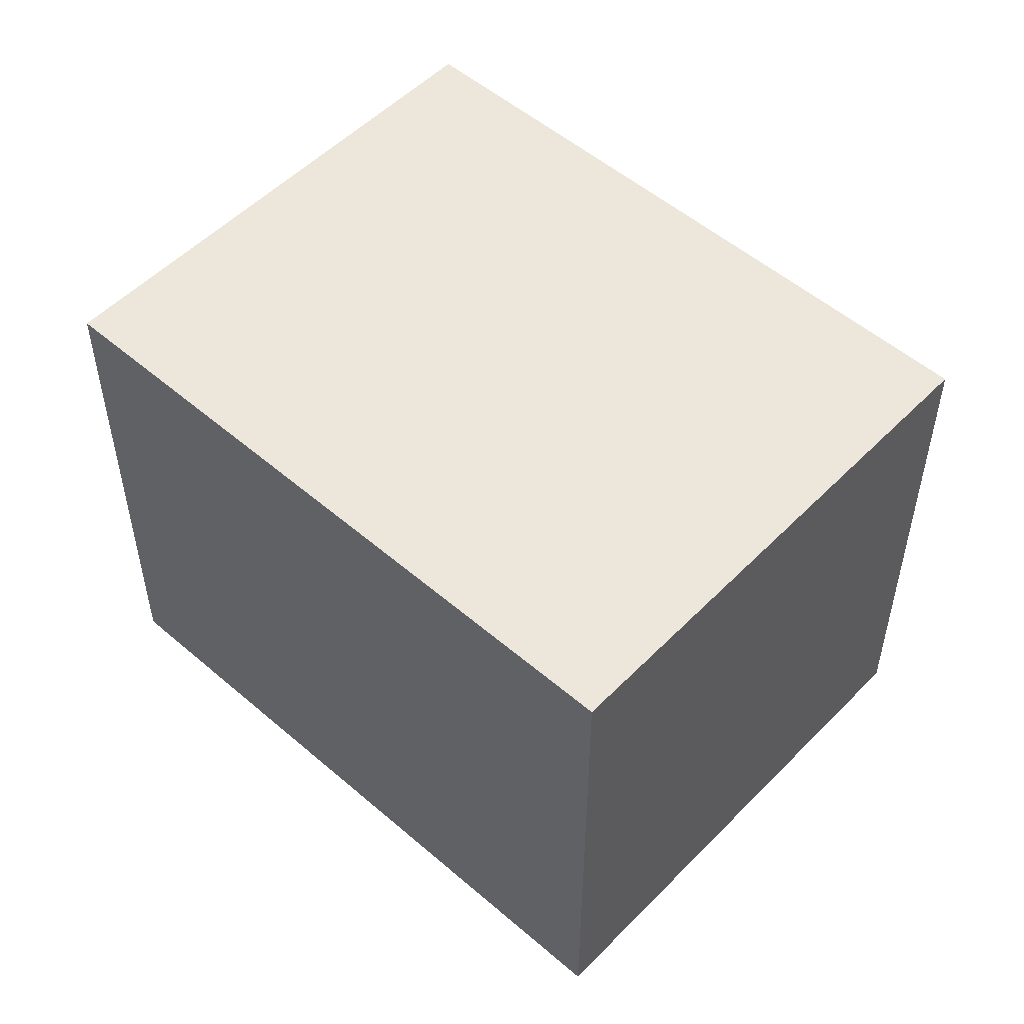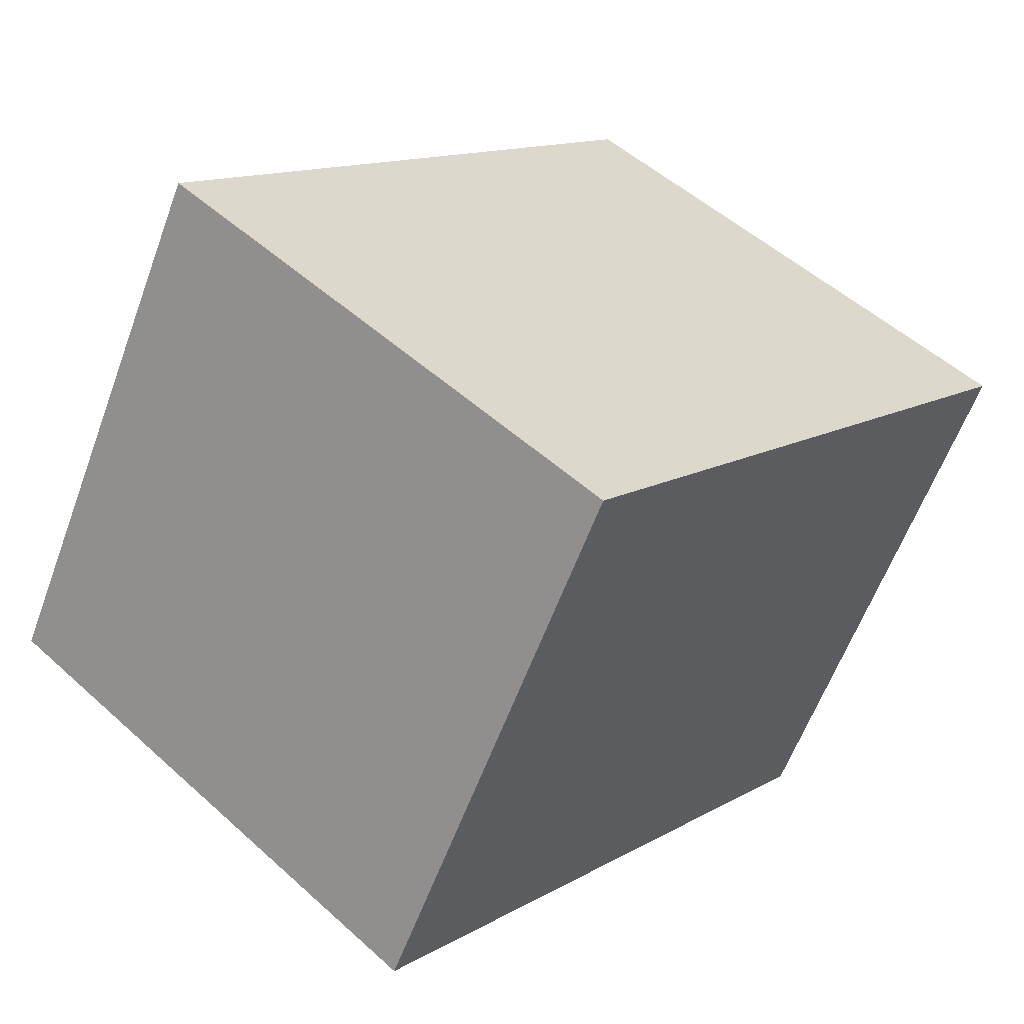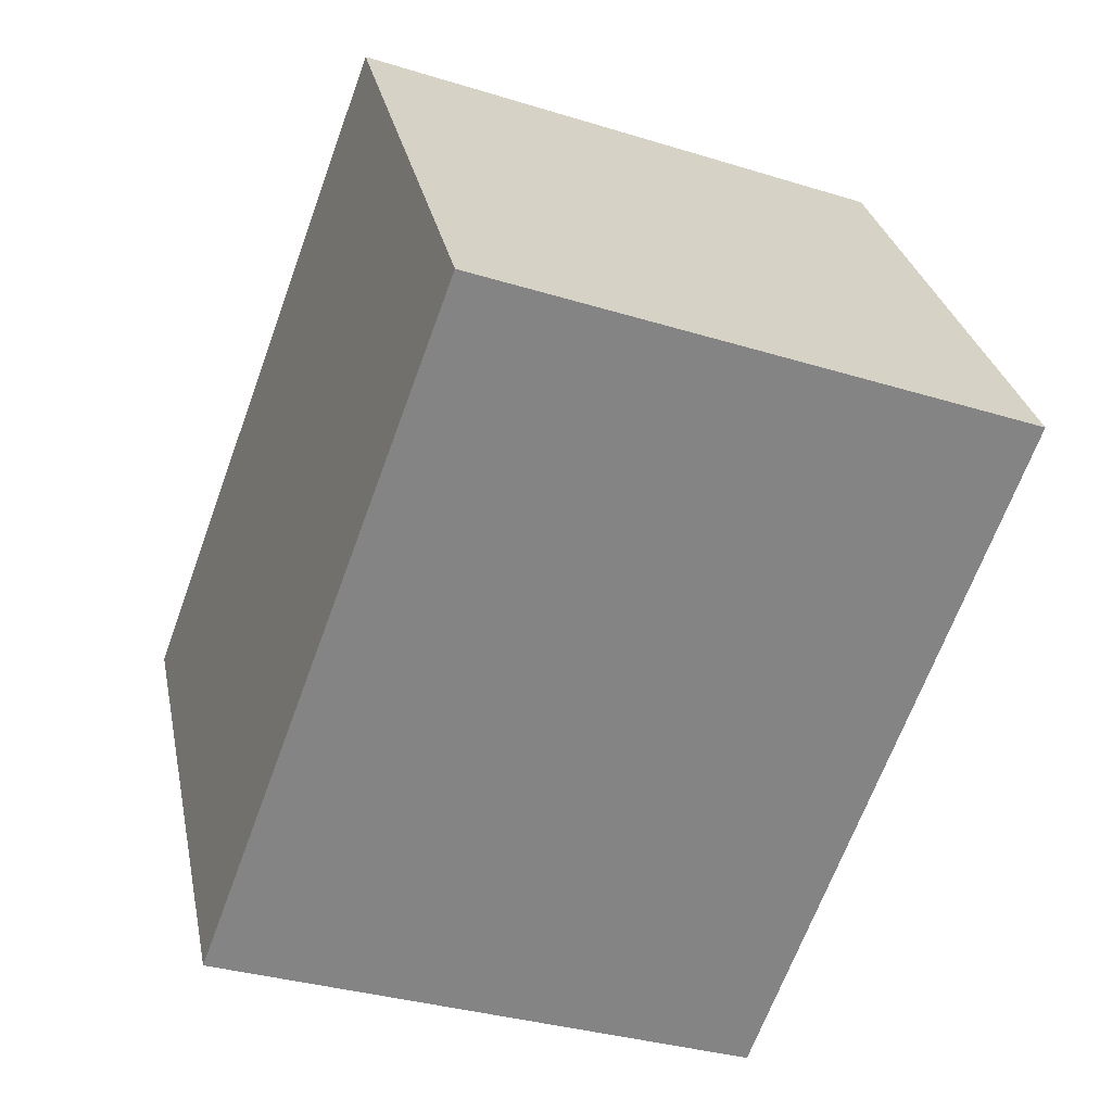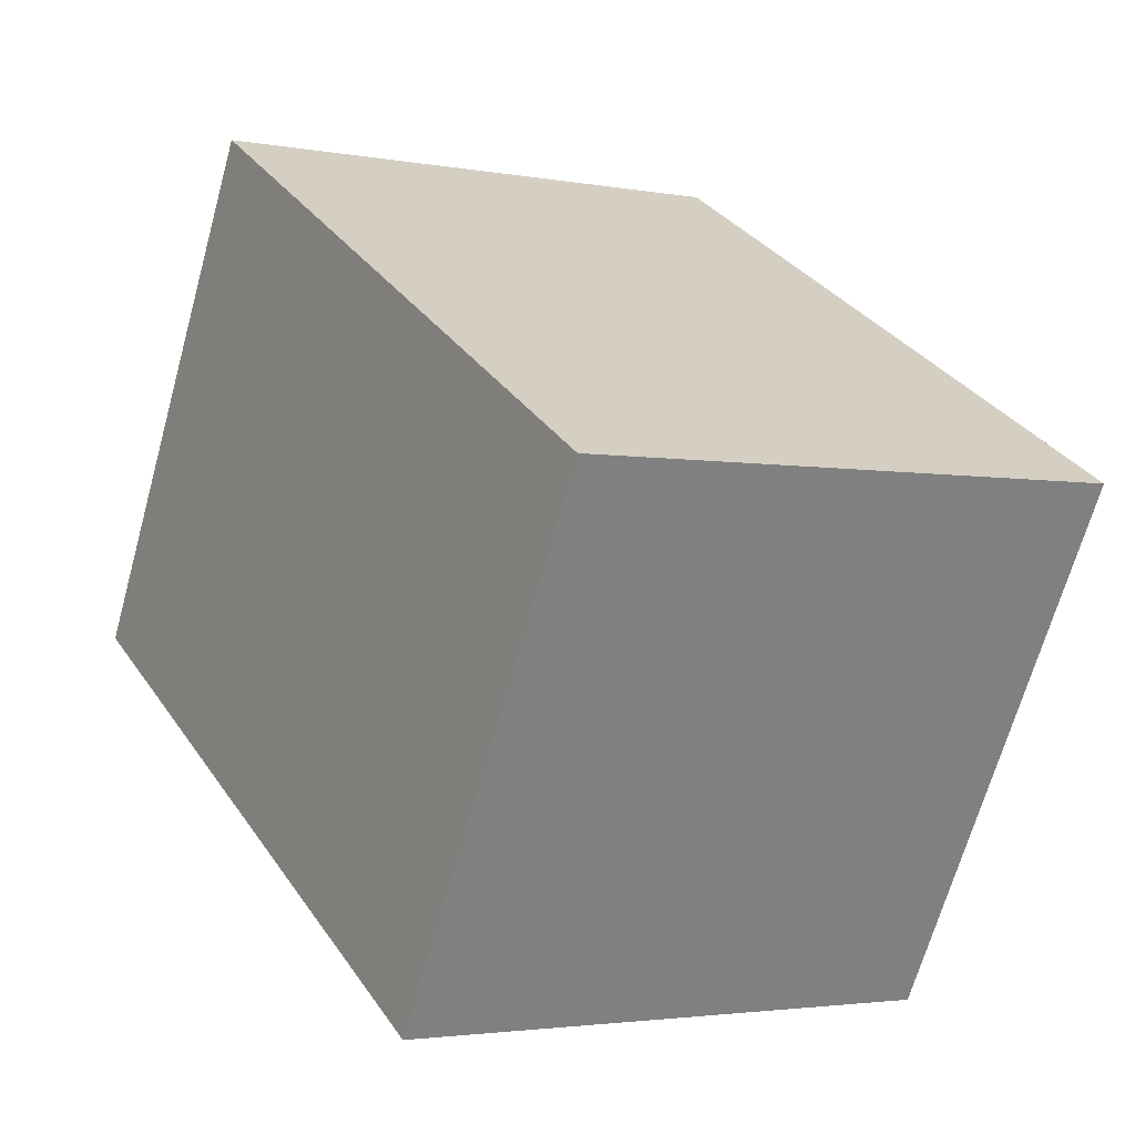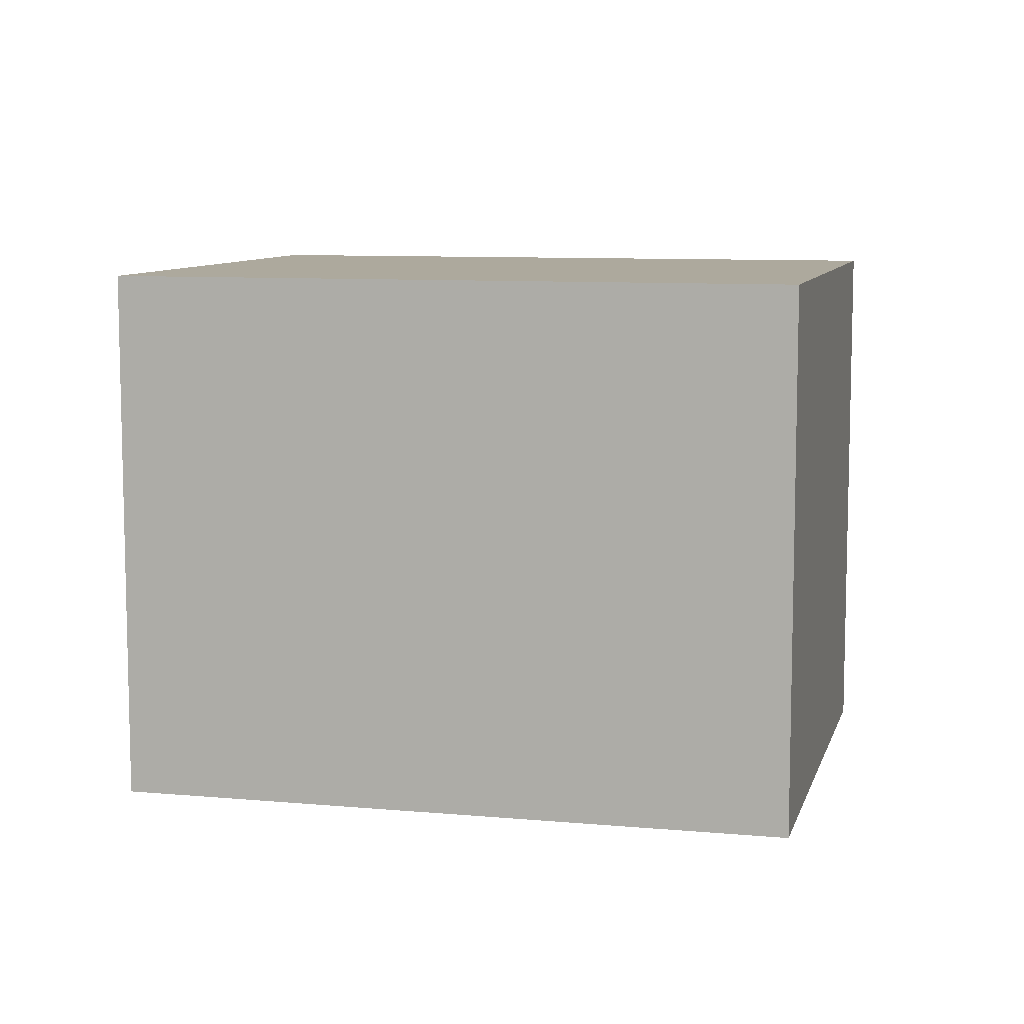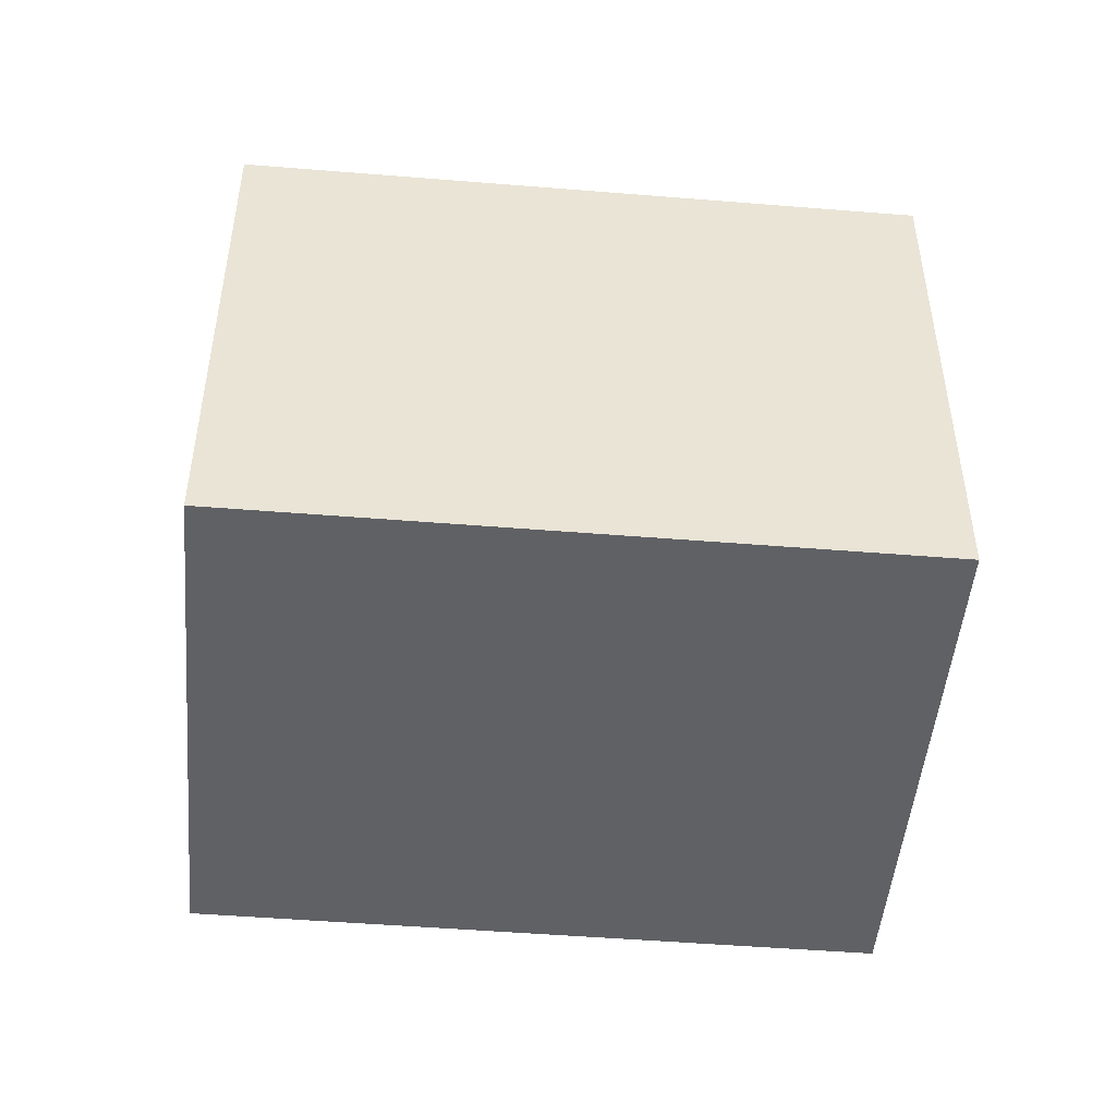
<metadata>
{"format":"obj","ext":"obj","renderer":"f3d","projection":"perspective","resolution":1024,"background":"white","views":[{"elev":52.8,"azim":-107.6,"up":"+Y"},{"elev":51.6,"azim":-45.6,"up":"+Z"},{"elev":-33.4,"azim":-113.0,"up":"+Z"},{"elev":-2.7,"azim":57.2,"up":"+Z"},{"elev":8.8,"azim":-136.4,"up":"+Y"},{"elev":-48.6,"azim":-155.5,"up":"+Y"}]}
</metadata>
<code>
v  2.633 2.366 -1.5
v  1.207 2.366 2.017
v  3.793 2.366 0.542
v  0 2.366 1.449e-16
v  1.164 2.366 2.042
v  1.164 -1.25e-16 2.042
v  3.793 -3.319e-17 0.542
v  1.207 -1.235e-16 2.017
v  2.633 9.185e-17 -1.5
v  0 0 0
g defaultobject
f 1 2 3
f 2 1 4
f 2 4 5
f 6 2 5
f 2 6 3
f 3 6 7
f 7 6 8
f 7 1 3
f 1 7 9
f 9 4 1
f 4 9 10
f 10 5 4
f 5 10 6
f 8 9 7
f 9 8 6
f 9 6 10

</code>
